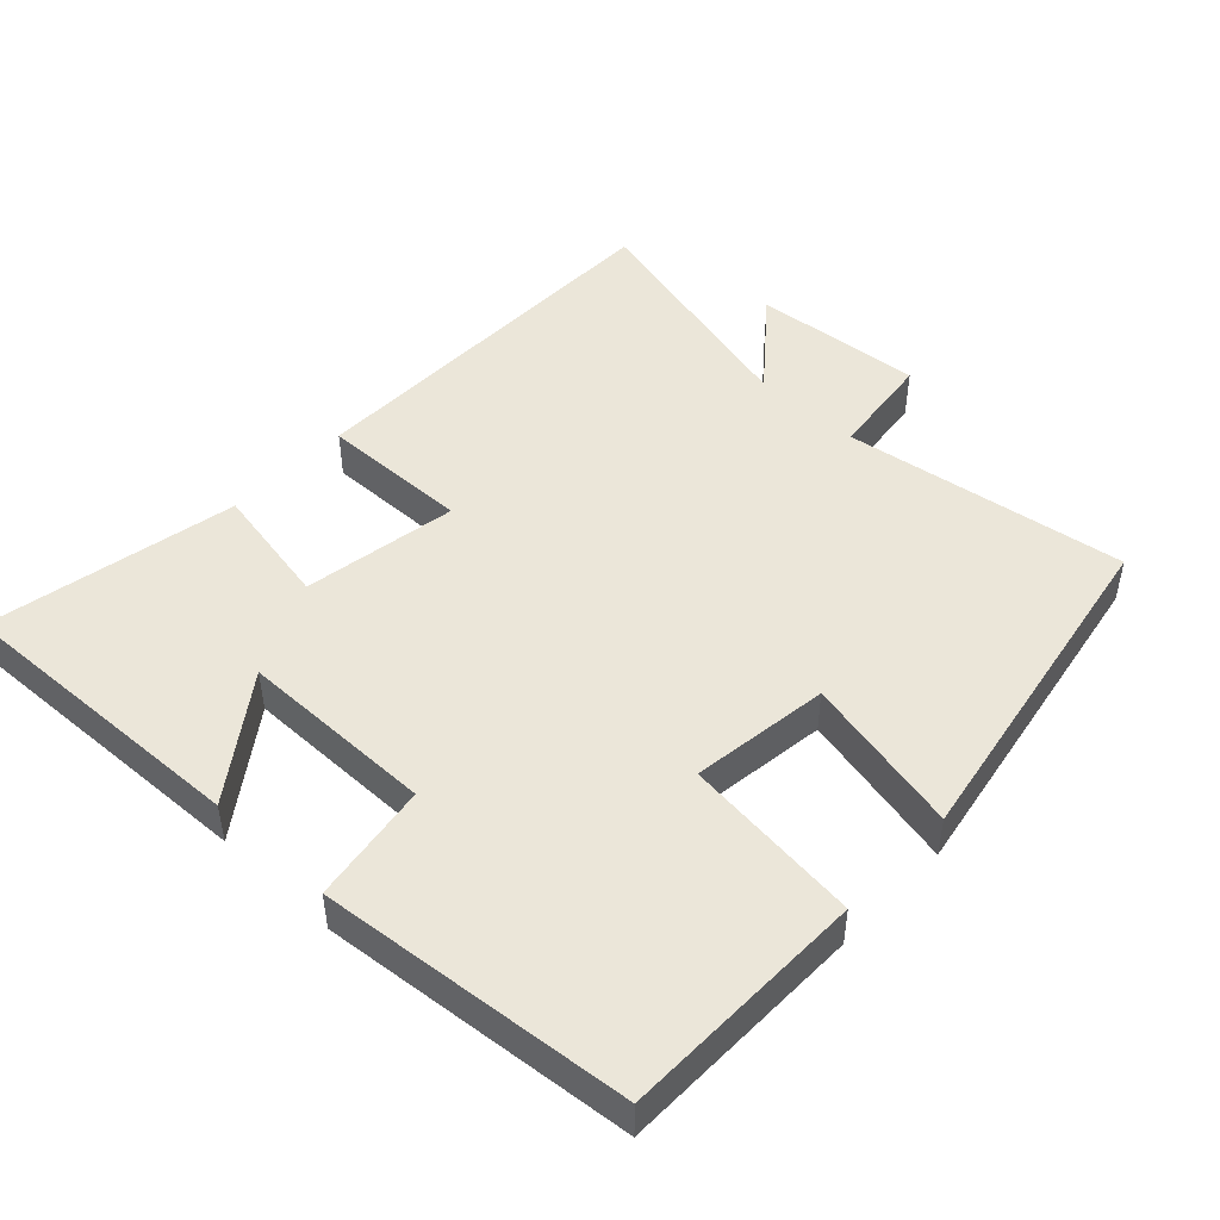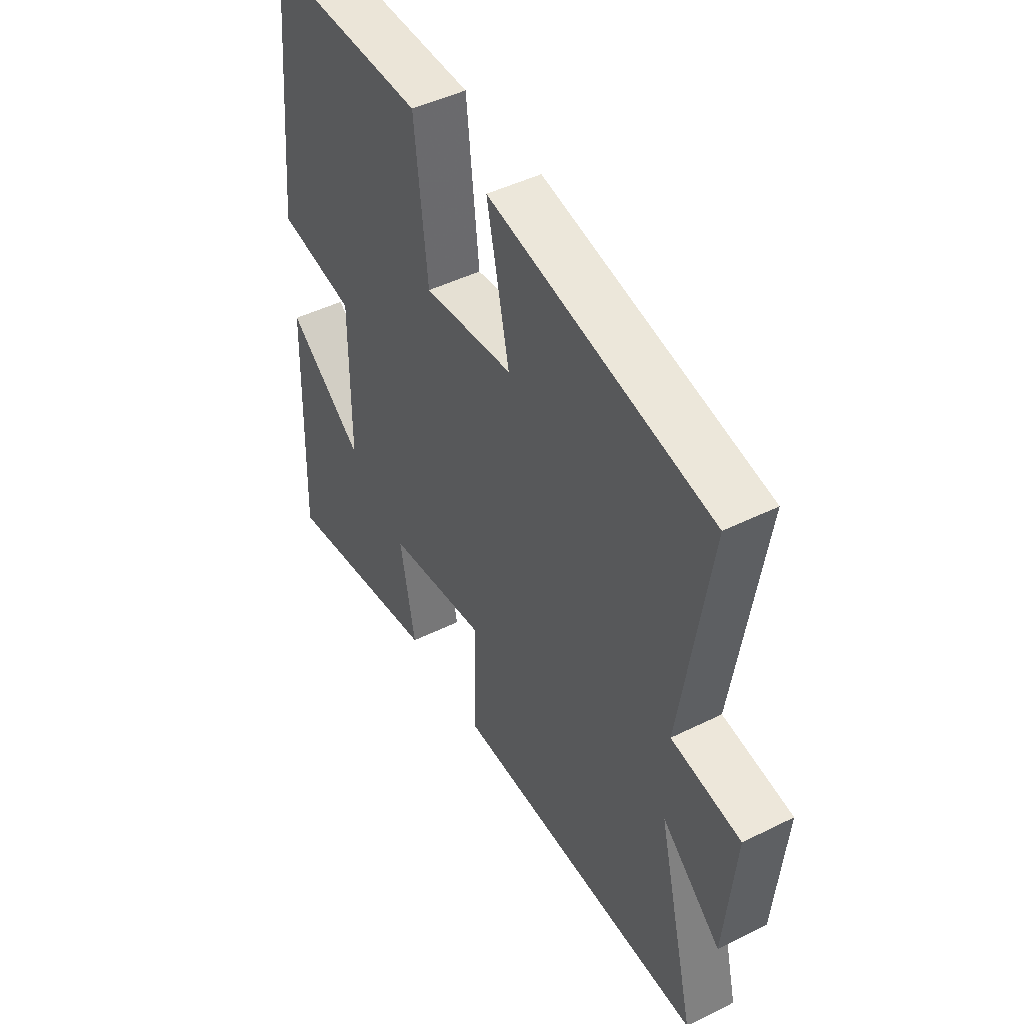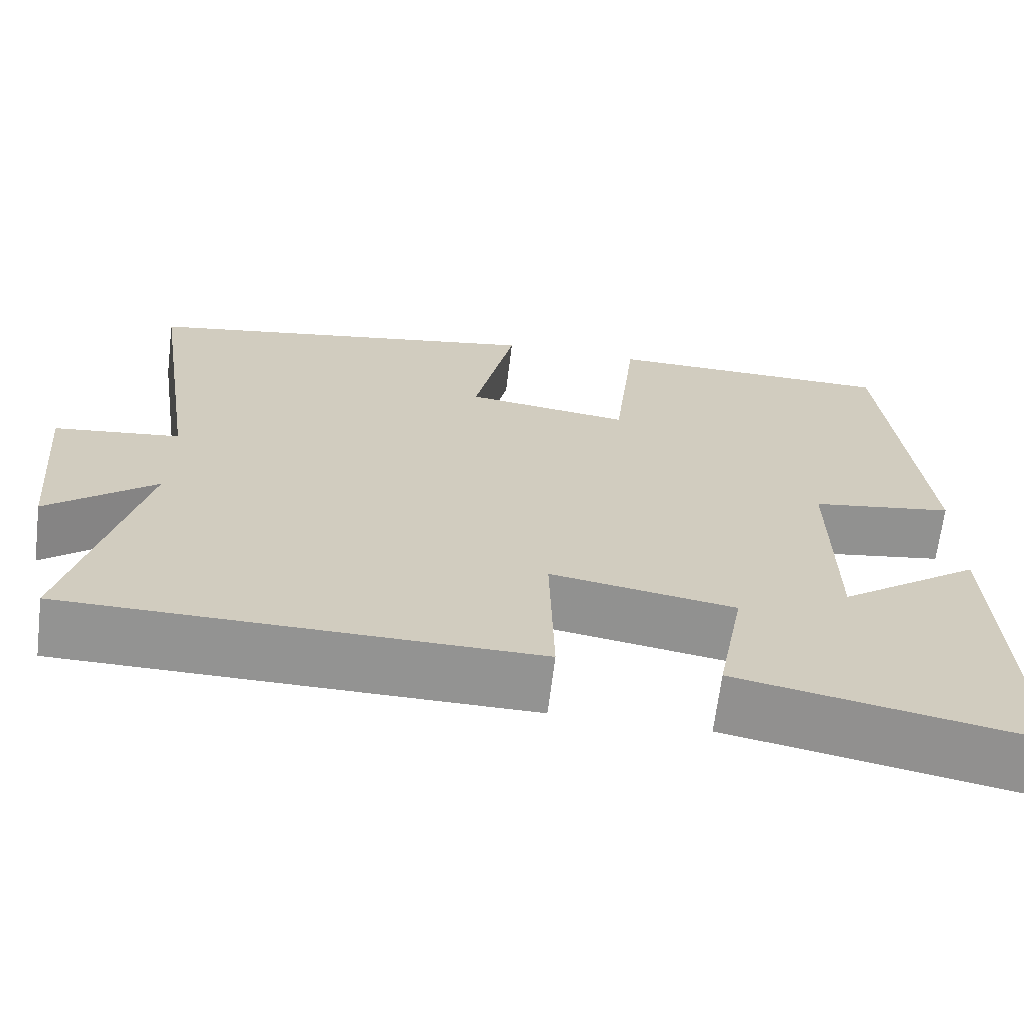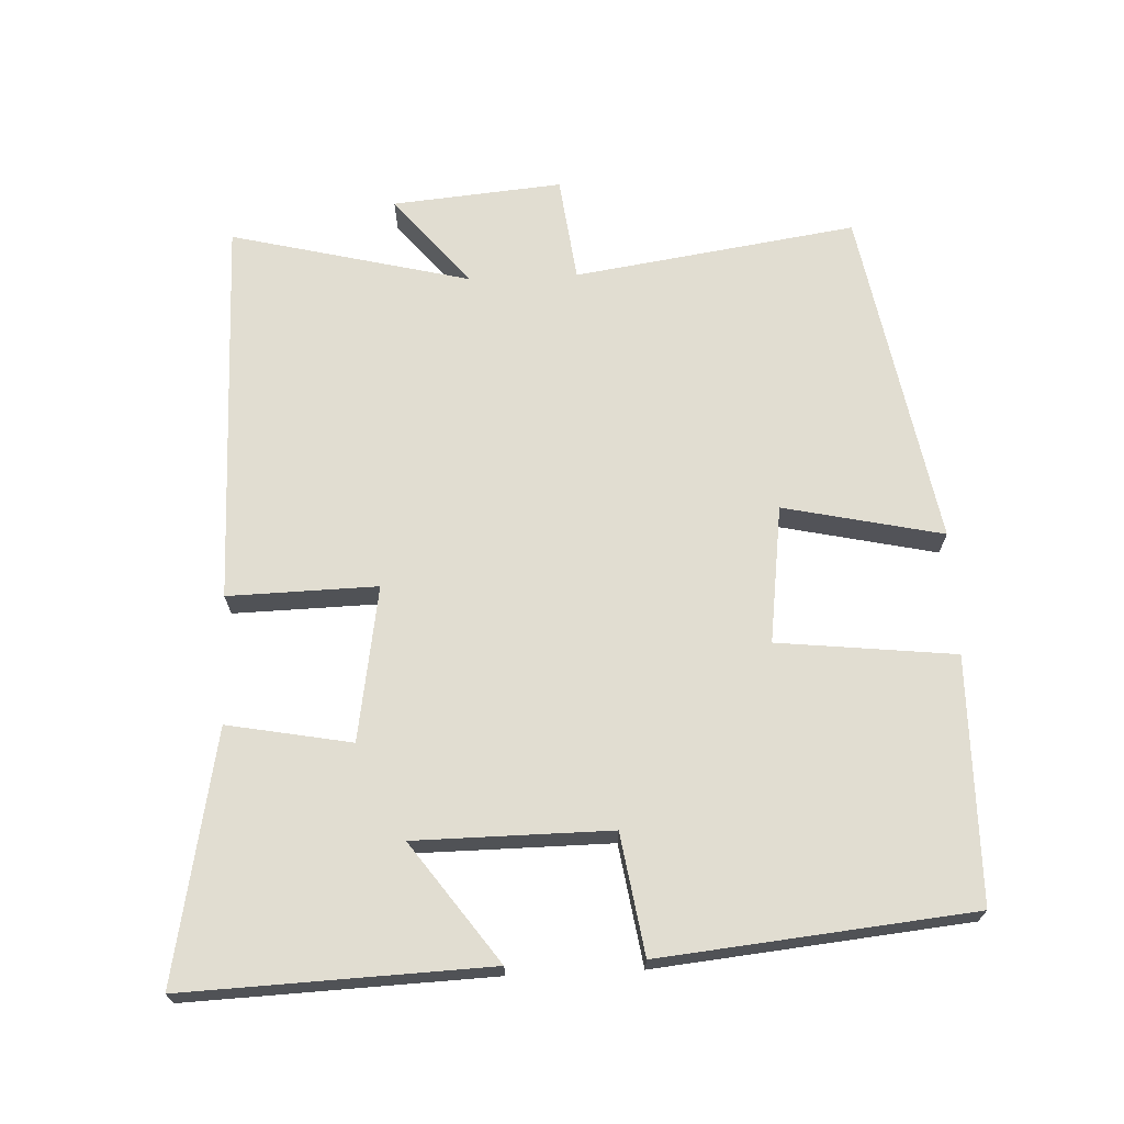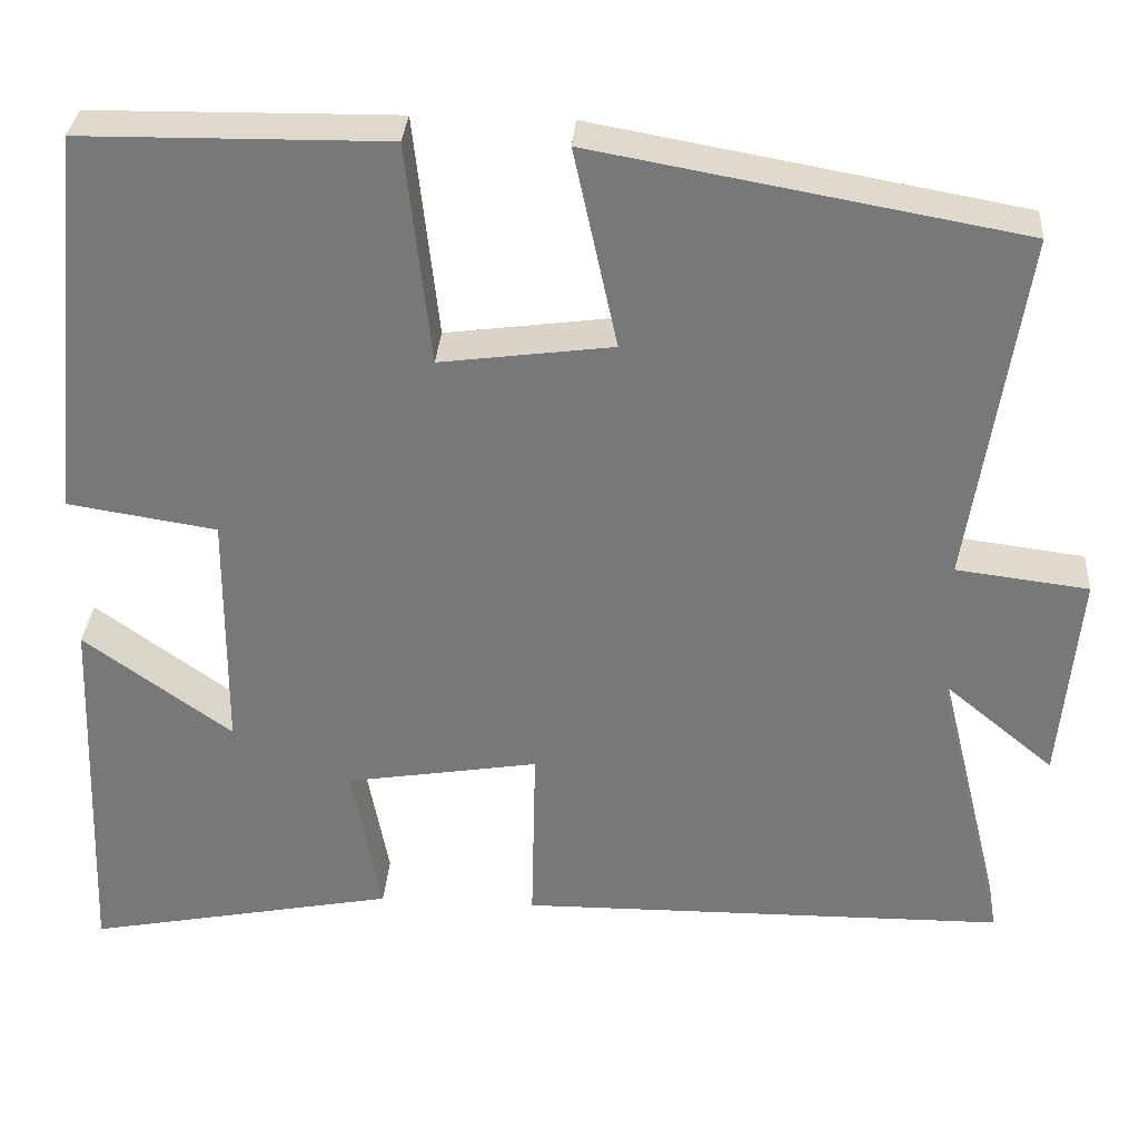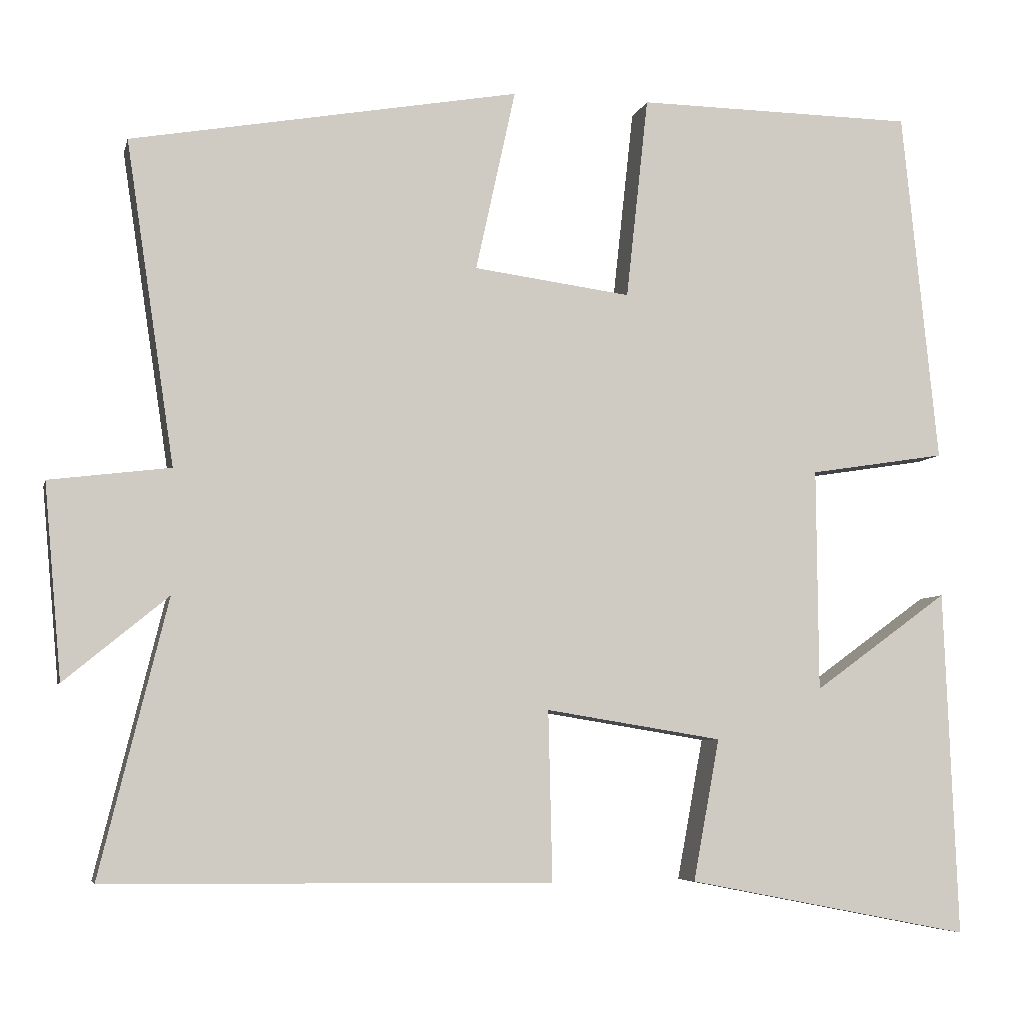
<metadata>
{"format":"obj","ext":"obj","renderer":"f3d","projection":"perspective","resolution":1024,"background":"white","views":[{"elev":47.6,"azim":-46.6,"up":"+Y"},{"elev":46.7,"azim":60.6,"up":"+Z"},{"elev":-66.6,"azim":173.0,"up":"+Z"},{"elev":68.8,"azim":-92.5,"up":"+Y"},{"elev":32.1,"azim":4.0,"up":"+Z"},{"elev":-6.0,"azim":167.0,"up":"+Z"}]}
</metadata>
<code>
v -0.517 0.07 -0.569
v -0.5 0.07 -0.134
v -0.33 0.07 -0.257
v -0.328 0.07 0.023
v -0.5 0.07 0.05
v -0.455 0.07 0.496
v -0.104 0.07 0.5
v -0.076 0.07 0.245
v 0.122 0.07 0.271
v 0.072 0.07 0.5
v 0.561 0.07 0.412
v 0.5 0.07 0.006
v 0.652 0.07 -0.013
v 0.63 0.07 -0.257
v 0.5 0.07 -0.15
v 0.585 0.07 -0.495
v 0.024 0.07 -0.5
v 0.029 0.07 -0.286
v -0.193 0.07 -0.322
v -0.16 0.07 -0.5
v -0.517 0 -0.569
v -0.5 0 -0.134
v -0.33 0 -0.257
v -0.328 0 0.023
v -0.5 0 0.05
v -0.455 0 0.496
v -0.104 0 0.5
v -0.076 0 0.245
v 0.122 0 0.271
v 0.072 0 0.5
v 0.561 0 0.412
v 0.5 0 0.006
v 0.652 0 -0.013
v 0.63 0 -0.257
v 0.5 0 -0.15
v 0.585 0 -0.495
v 0.024 0 -0.5
v 0.029 0 -0.286
v -0.193 0 -0.322
v -0.16 0 -0.5
f 19 20 1
f 15 16 17 18
f 15 18 19
f 12 13 14 15
f 12 15 19
f 9 10 11 12
f 8 9 12 19
f 4 5 6 7
f 3 4 7 8
f 1 2 3
f 19 1 3
f 3 8 19
f 21 40 39
f 38 37 36 35
f 39 38 35
f 35 34 33 32
f 39 35 32
f 32 31 30 29
f 39 32 29 28
f 27 26 25 24
f 28 27 24 23
f 23 22 21
f 23 21 39
f 39 28 23
f 1 21 22 2
f 2 22 23 3
f 3 23 24 4
f 4 24 25 5
f 5 25 26 6
f 6 26 27 7
f 7 27 28 8
f 8 28 29 9
f 9 29 30 10
f 10 30 31 11
f 11 31 32 12
f 12 32 33 13
f 13 33 34 14
f 14 34 35 15
f 15 35 36 16
f 16 36 37 17
f 17 37 38 18
f 18 38 39 19
f 19 39 40 20
f 20 40 21 1

</code>
